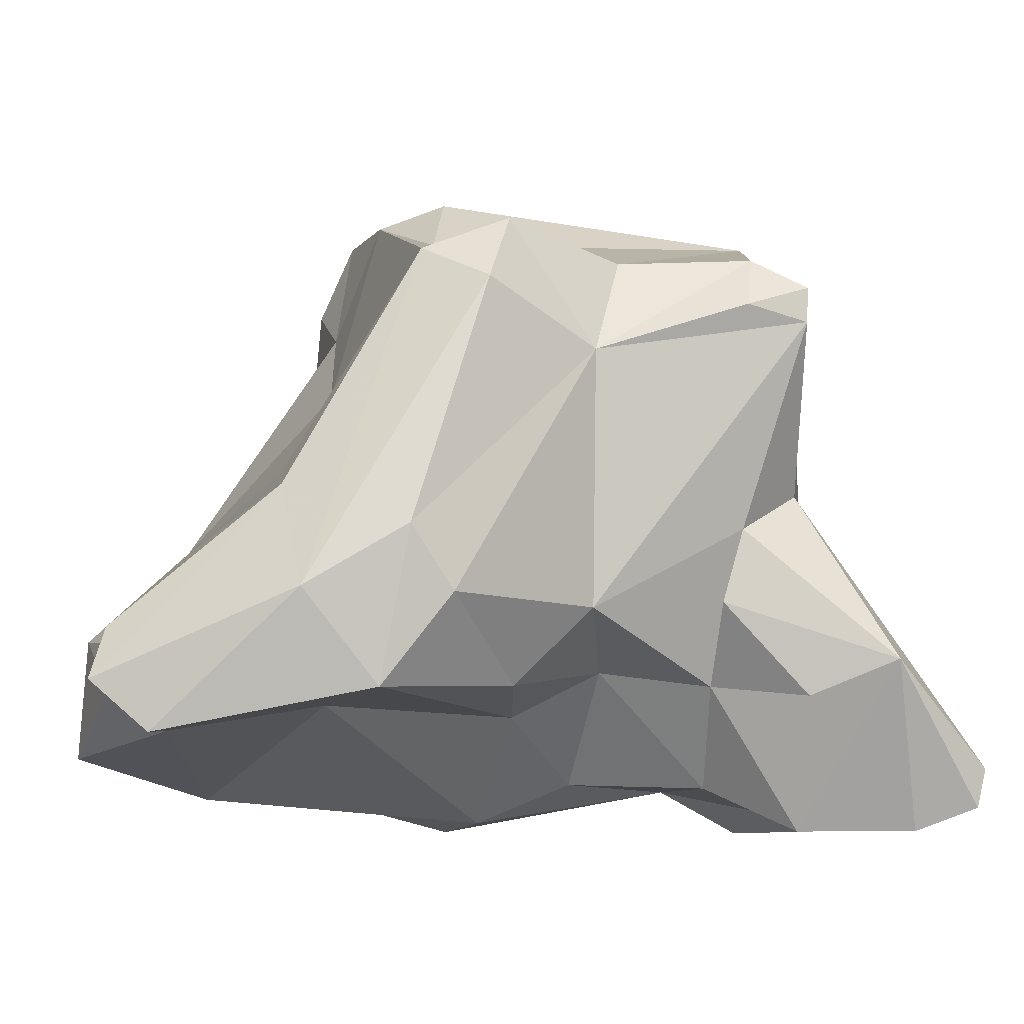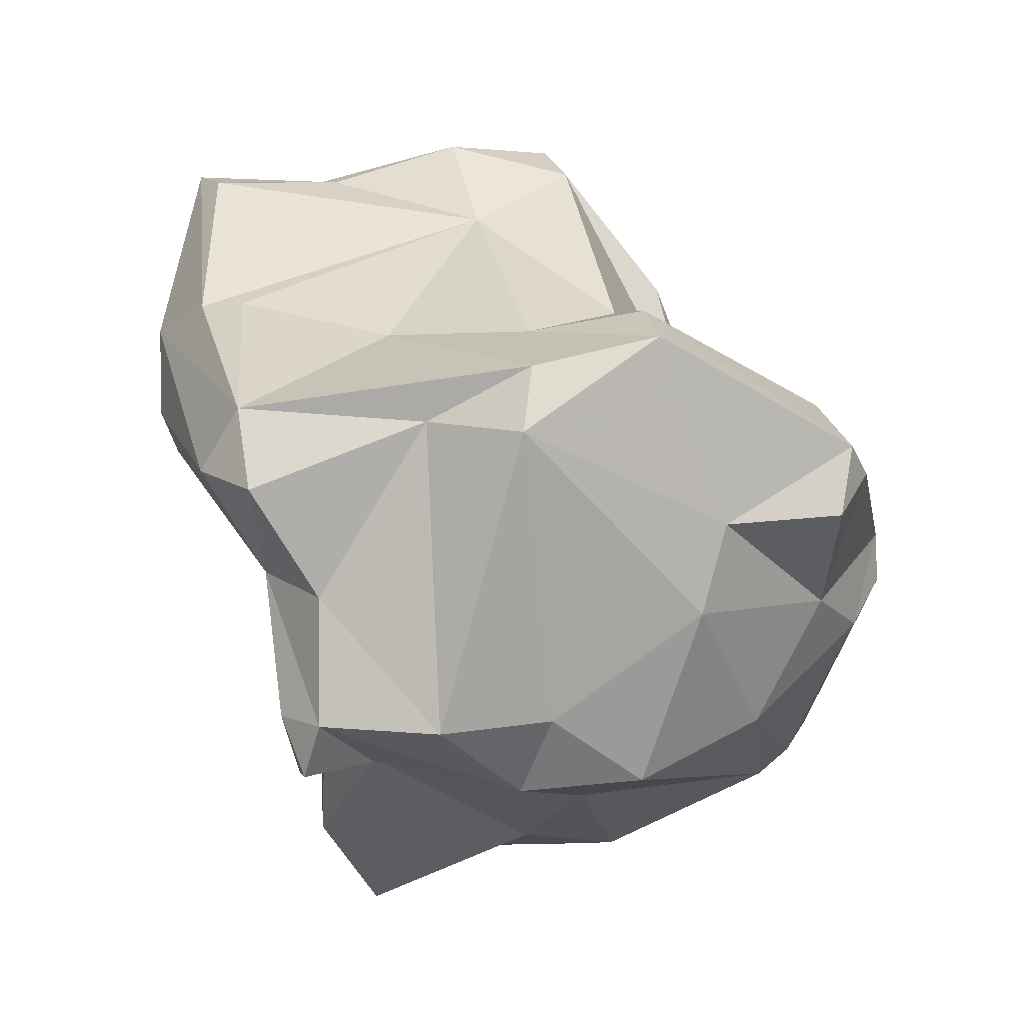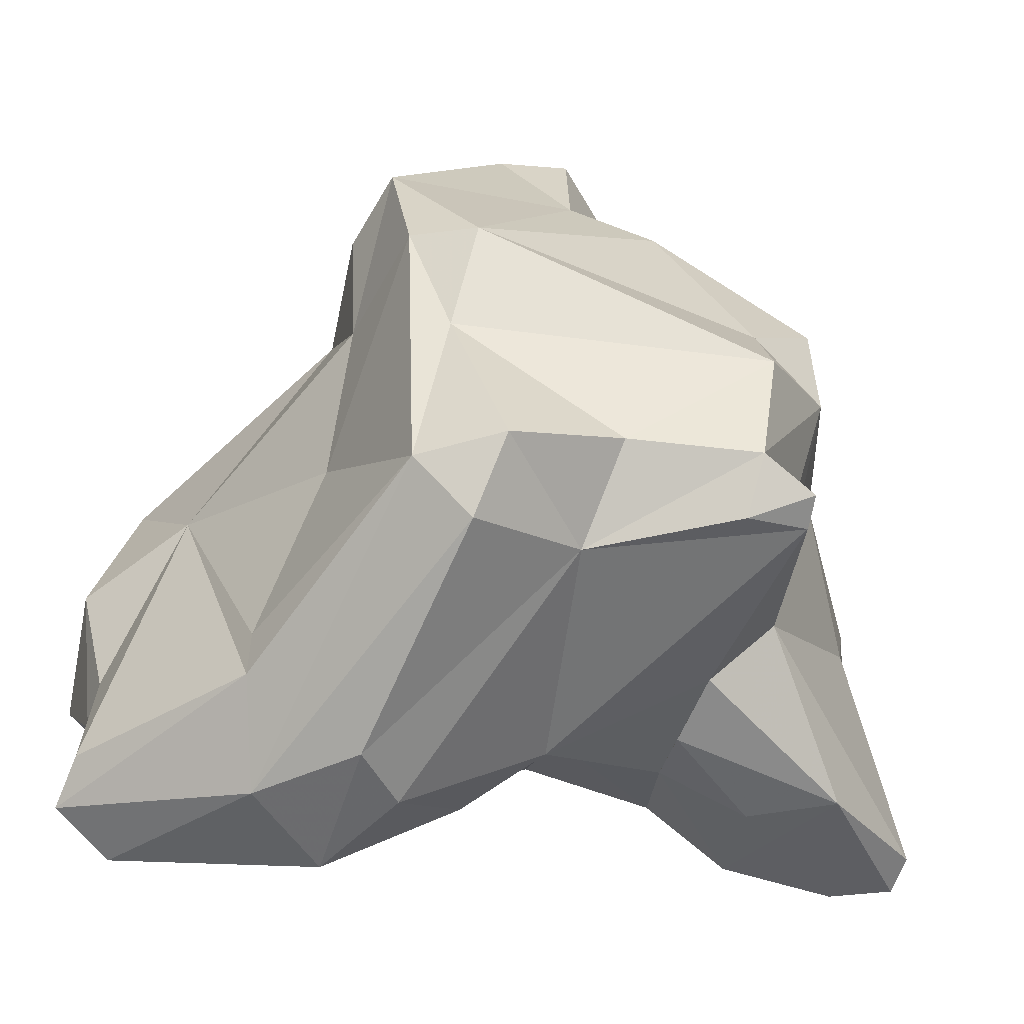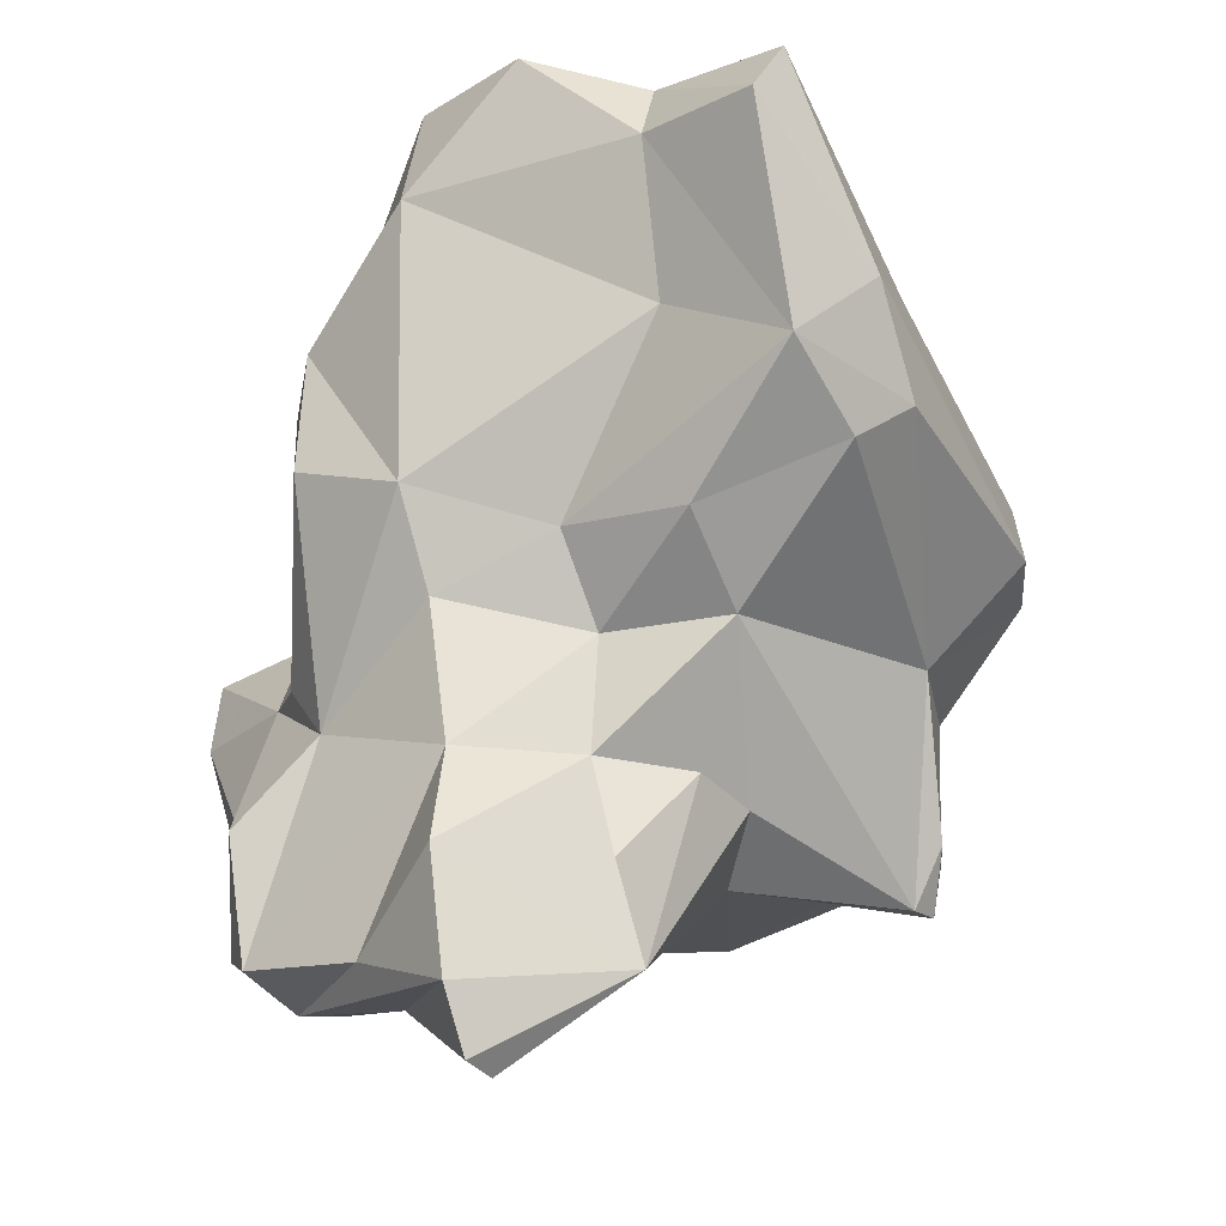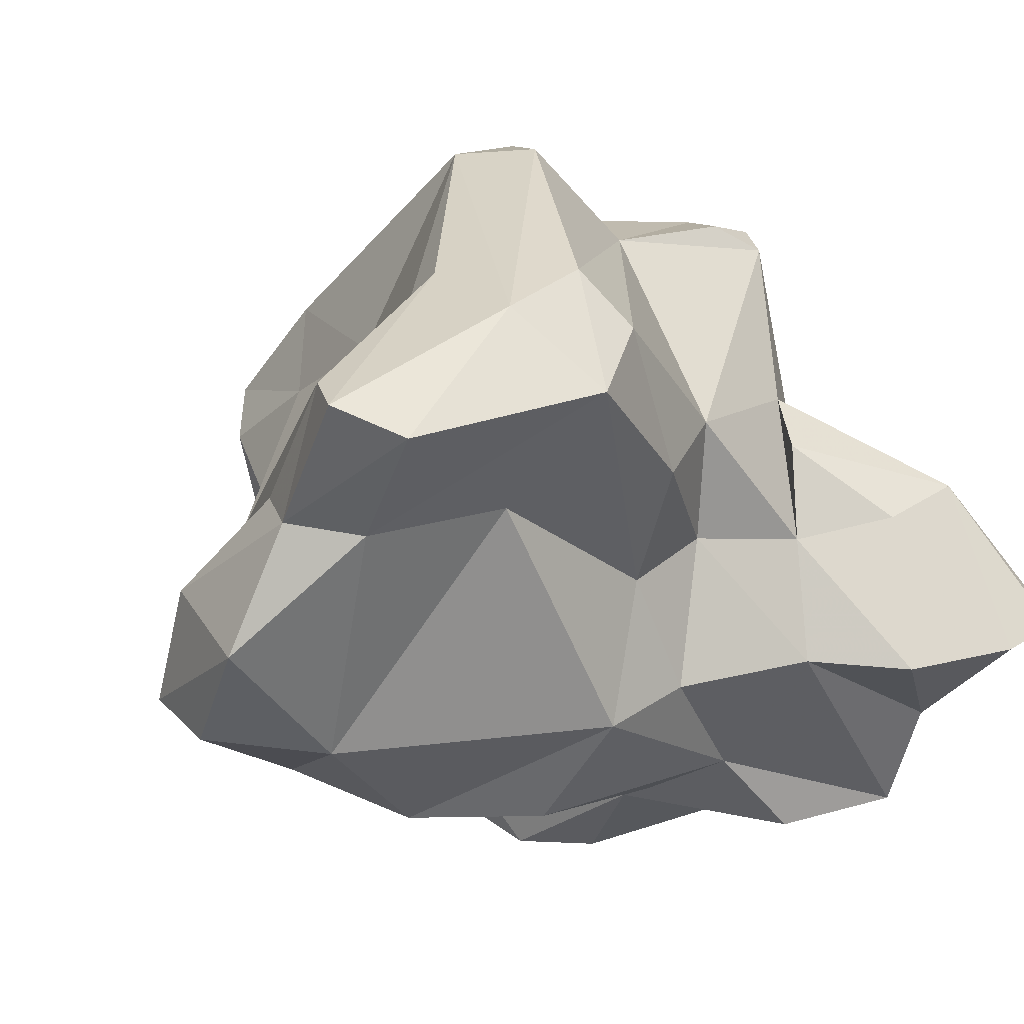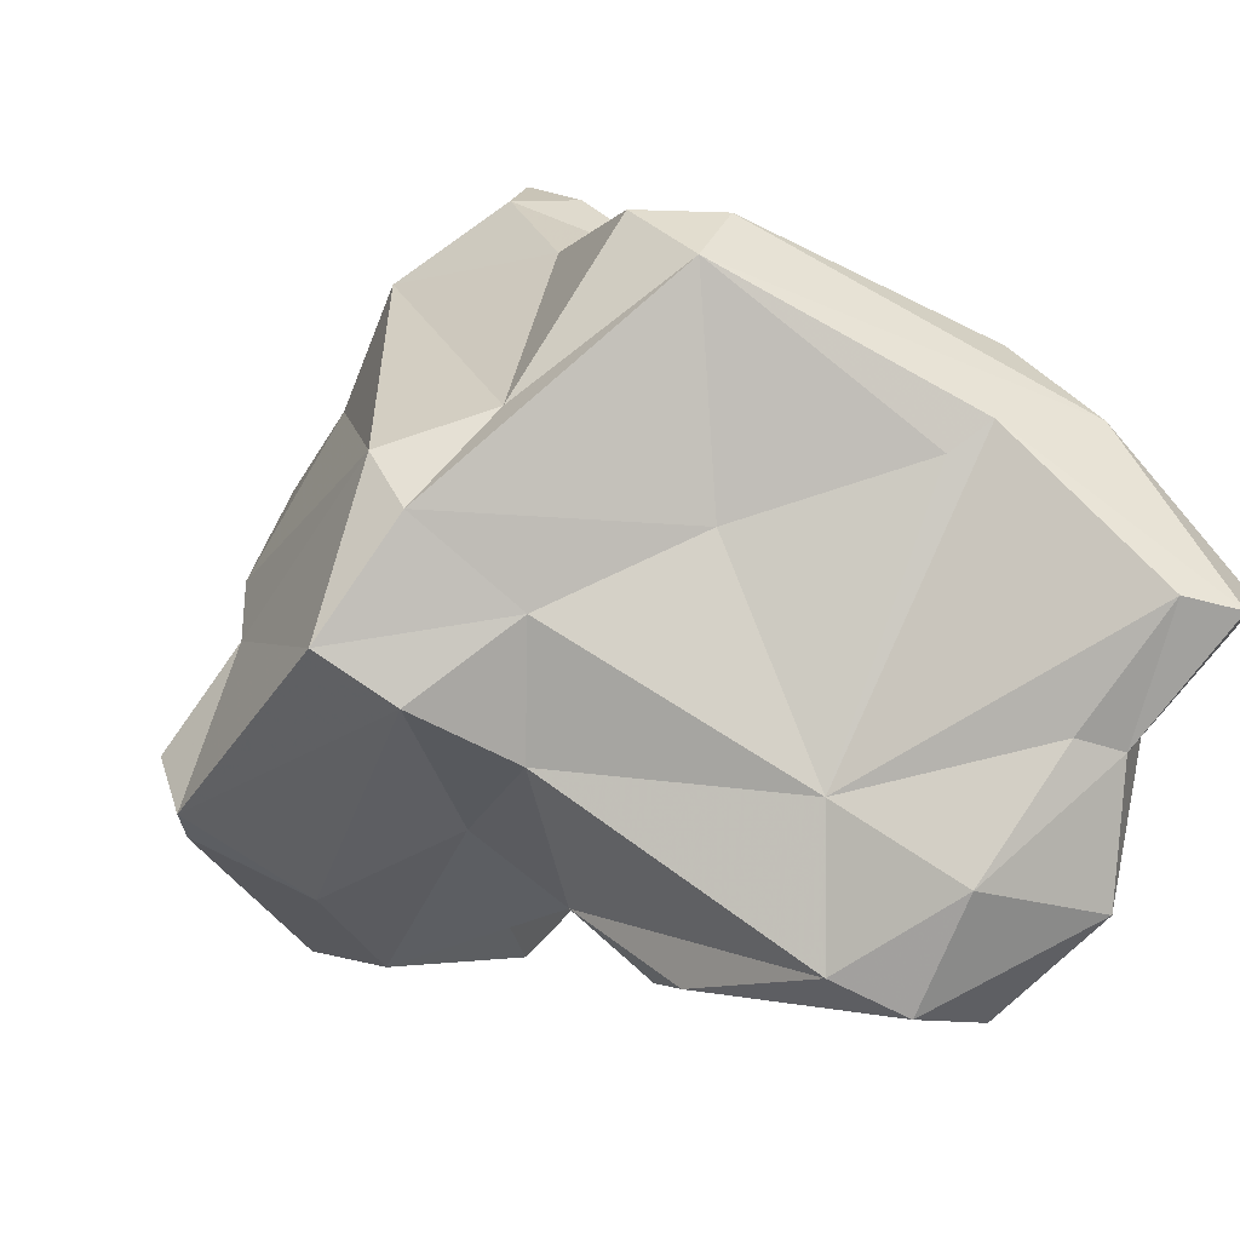
<metadata>
{"format":"obj","ext":"obj","renderer":"f3d","projection":"perspective","resolution":1024,"background":"white","views":[{"elev":41.8,"azim":85.9,"up":"+Y"},{"elev":-4.2,"azim":-136.4,"up":"+Z"},{"elev":78.1,"azim":95.5,"up":"+Y"},{"elev":-12.3,"azim":91.1,"up":"+Z"},{"elev":6.5,"azim":58.2,"up":"+Y"},{"elev":29.1,"azim":-20.2,"up":"+Y"}]}
</metadata>
<code>
v 124.1 283.8 76.87
v 124 283.4 79.06
v 124.3 282.1 78.29
v 126.8 281.3 74.35
v 127.8 276.7 76.76
v 126.4 286.6 76.55
v 128 276.4 75.23
v 127 281.2 80.79
v 127.7 278.2 73.68
v 128.7 287.9 83.35
v 128.6 282.4 70.45
v 132.1 275.1 70.3
v 127.3 286.8 73.79
v 131 289.6 70.45
v 129.3 292.7 79.19
v 131.7 285.9 83.81
v 129.6 292.1 81.28
v 130 286.5 68.57
v 131.1 277.4 69.38
v 129.6 276.4 77.65
v 132.2 274.2 74.91
v 126.8 289.3 82.21
v 132.9 276.8 68.49
v 130.9 282.7 81.25
v 133.6 279.6 81.22
v 135 283.9 67.87
v 132.9 289.1 68.21
v 134.3 275.2 69.49
v 132.6 293.6 79.68
v 132.1 289.6 82.86
v 134.2 274.3 75.79
v 132.7 292.9 70.05
v 135.4 276.6 68.49
v 132.5 278.5 78.22
v 135.9 278.1 79.5
v 135.4 274.2 73.68
v 135 278.8 84.03
v 137 291.7 69.13
v 138.3 278.6 65.93
v 135.9 295 74.28
v 137.1 282.3 89.8
v 135.1 279.7 85.72
v 137.9 275.6 70.73
v 137 294.7 68.69
v 140 277.1 74.56
v 135.9 295 70.28
v 138.2 276.5 74.34
v 139.5 281.9 66.28
v 138.6 276.9 82.68
v 139.1 297.2 78.32
v 138.9 281.4 90.98
v 140.4 277.5 65.76
v 136.6 297.4 77.57
v 136.9 291.2 83.05
v 141.1 280.6 90.71
v 140.7 275.8 67.13
v 137.9 294.9 70.61
v 139.2 294.4 75.24
v 141.8 275.8 70.49
v 137.9 286 87.75
v 137.5 297.1 80.19
v 140.9 277.4 83.85
v 139.5 279 87.03
v 142.3 292.9 84.51
v 146.6 292.1 79.81
v 142.5 280.5 65.73
v 145.5 293.7 80.93
v 137.9 294.1 68.8
v 140.4 284.7 90.91
v 142.4 276.3 66.76
v 141.8 289.5 70.99
v 143 280.1 87.56
v 142.4 277.3 80.09
v 139.9 288.9 69.13
v 146 283 63.8
v 143.5 293.6 84.45
v 141.9 278.1 73.05
v 147.4 281.9 66.08
v 143.4 287.6 89.63
v 147.1 282.4 64.17
v 143.6 285.5 75.39
v 144.5 289.1 75.71
v 144.1 279.4 66.83
v 144.3 284.6 78.07
v 145 281.7 72.23
v 143.5 288.2 71.74
v 144.1 281.2 76.29
v 144.8 287 89.91
v 144.8 280.4 79.18
v 144 283.4 91.19
v 146 287.2 83.59
v 146.8 281.5 69.56
v 146.3 287.9 78.16
v 144.3 285.4 72.08
v 145.4 286 69.31
v 144.9 286.8 66.55
v 146.2 286.7 88.15
v 146.1 290.9 89.49
v 146.8 292.8 84.01
v 147.6 290.4 89.98
v 148.6 290.5 82
v 148.9 289.5 88.38
g foo
f 20 5 31
f 21 31 5
f 31 21 36
f 21 5 7
f 28 36 21
f 9 7 5
f 12 21 7
f 28 21 12
f 12 7 9
f 28 12 23
f 33 28 23
f 19 12 9
f 23 12 19
f 47 34 31
f 31 34 20
f 36 47 31
f 43 47 36
f 59 47 43
f 2 3 8
f 20 8 3
f 56 59 43
f 70 59 56
f 5 20 3
f 43 36 28
f 1 3 2
f 4 5 3
f 5 4 9
f 33 43 28
f 56 43 33
f 4 3 1
f 11 9 4
f 19 9 11
f 52 56 33
f 70 56 52
f 39 33 23
f 52 33 39
f 23 19 11
f 49 63 42
f 62 63 49
f 49 42 37
f 73 62 49
f 49 37 35
f 73 49 45
f 25 37 42
f 35 37 25
f 45 49 35
f 73 45 77
f 25 24 20
f 24 8 20
f 20 34 25
f 35 25 34
f 35 34 47
f 45 35 47
f 77 47 59
f 77 45 47
f 59 70 77
f 77 70 85
f 85 70 83
f 1 2 6
f 6 4 1
f 83 70 52
f 83 52 78
f 6 13 4
f 11 4 13
f 39 66 52
f 66 78 52
f 23 26 39
f 26 48 39
f 48 66 39
f 26 23 18
f 23 11 18
f 18 11 13
f 55 63 72
f 51 41 42
f 55 51 42
f 63 55 42
f 62 72 63
f 72 62 89
f 73 89 62
f 42 41 25
f 25 41 16
f 89 73 77
f 87 89 77
f 24 25 16
f 16 10 24
f 10 8 24
f 85 87 77
f 10 2 8
f 10 22 2
f 92 85 83
f 6 2 22
f 92 83 78
f 66 80 78
f 75 80 66
f 74 48 26
f 75 66 48
f 13 14 18
f 27 74 26
f 27 18 14
f 27 26 18
f 55 90 51
f 55 72 90
f 97 90 72
f 90 69 51
f 41 51 69
f 91 97 72
f 91 72 89
f 69 60 41
f 60 16 41
f 84 91 89
f 87 84 89
f 16 60 30
f 30 10 16
f 84 87 81
f 87 85 81
f 22 10 30
f 81 85 94
f 92 94 85
f 17 15 22
f 6 22 15
f 13 6 15
f 96 94 92
f 96 92 78
f 78 80 96
f 13 15 14
f 95 94 96
f 15 32 14
f 75 96 80
f 74 75 48
f 27 38 74
f 96 75 74
f 32 27 14
f 46 27 32
f 38 27 46
f 69 90 88
f 90 97 88
f 79 69 88
f 60 69 79
f 30 60 54
f 54 60 64
f 93 84 81
f 17 30 54
f 22 30 17
f 54 61 17
f 93 81 82
f 29 17 61
f 82 81 94
f 15 17 29
f 86 71 94
f 71 82 94
f 94 95 86
f 32 15 29
f 40 32 29
f 96 71 86
f 96 86 95
f 74 71 96
f 46 32 40
f 74 68 71
f 68 74 38
f 46 44 38
f 44 68 38
f 98 79 88
f 98 88 100
f 97 102 88
f 102 100 88
f 98 60 79
f 102 97 101
f 60 98 76
f 101 97 91
f 64 60 76
f 91 84 101
f 93 101 84
f 65 101 93
f 64 61 54
f 65 93 82
f 53 29 61
f 65 82 58
f 53 40 29
f 53 58 40
f 68 58 82
f 68 82 71
f 46 40 58
f 57 58 68
f 46 58 57
f 57 44 46
f 68 44 57
f 99 100 102
f 102 101 99
f 76 98 100
f 76 100 99
f 67 99 101
f 65 67 101
f 61 64 76
f 99 61 76
f 50 61 99
f 50 53 61
f 50 99 67
f 58 67 65
f 58 50 67
f 58 53 50
g

</code>
